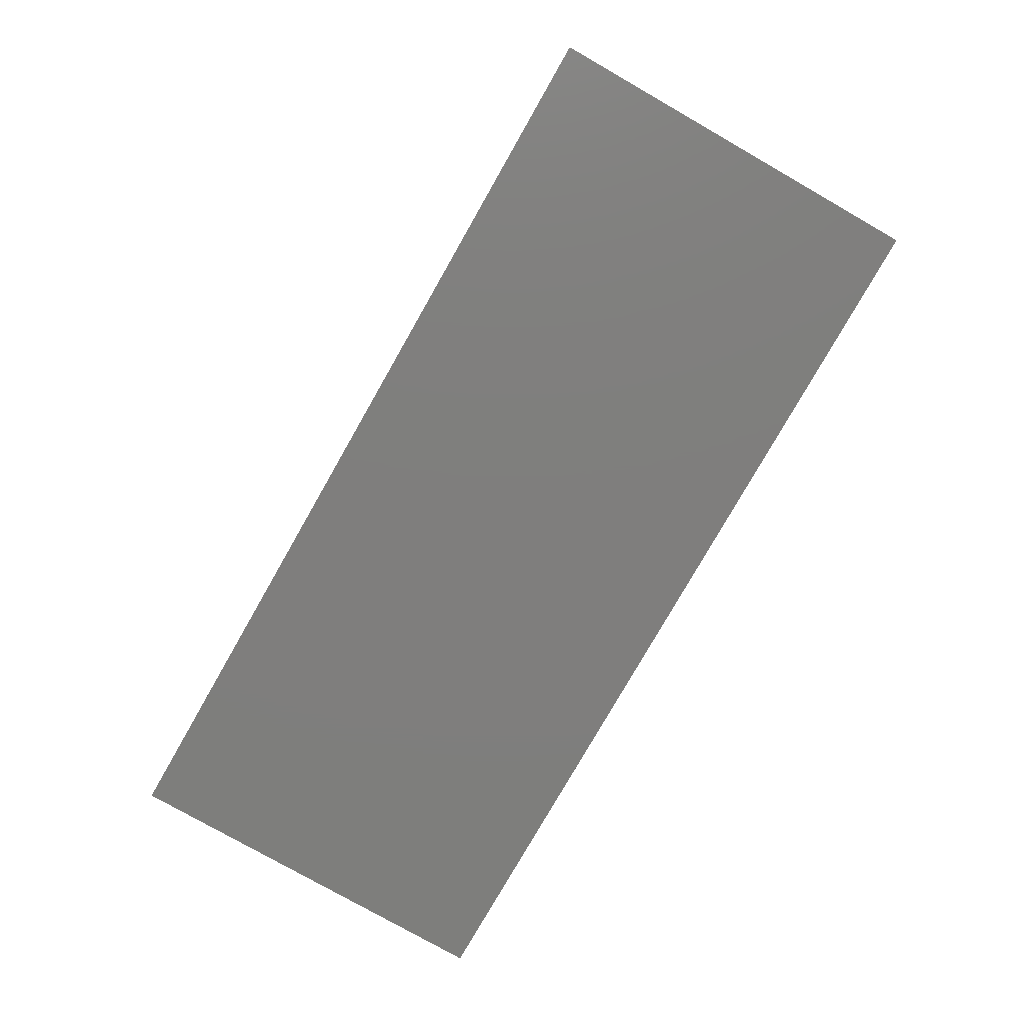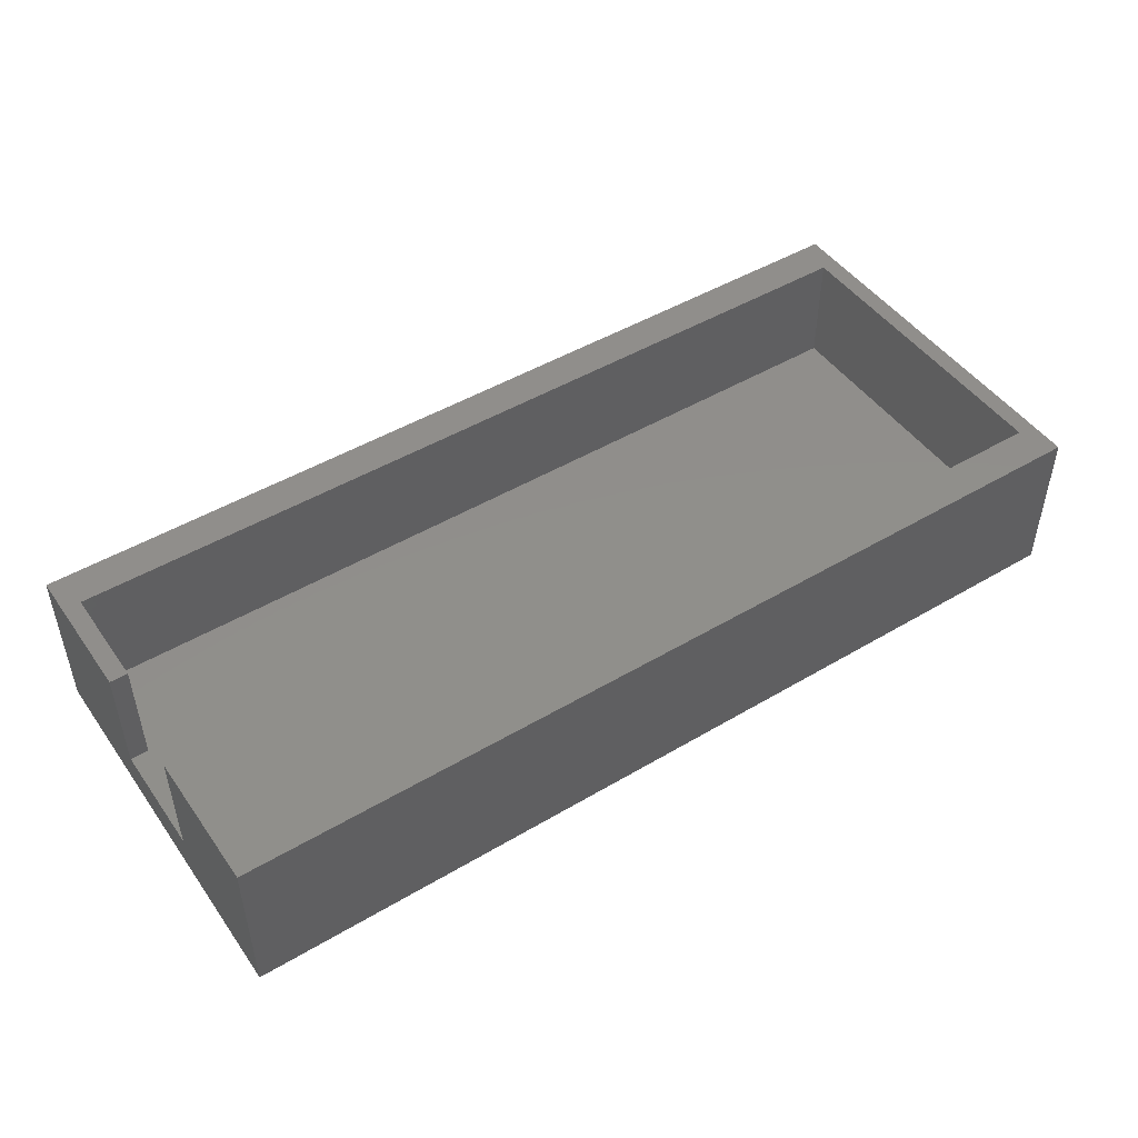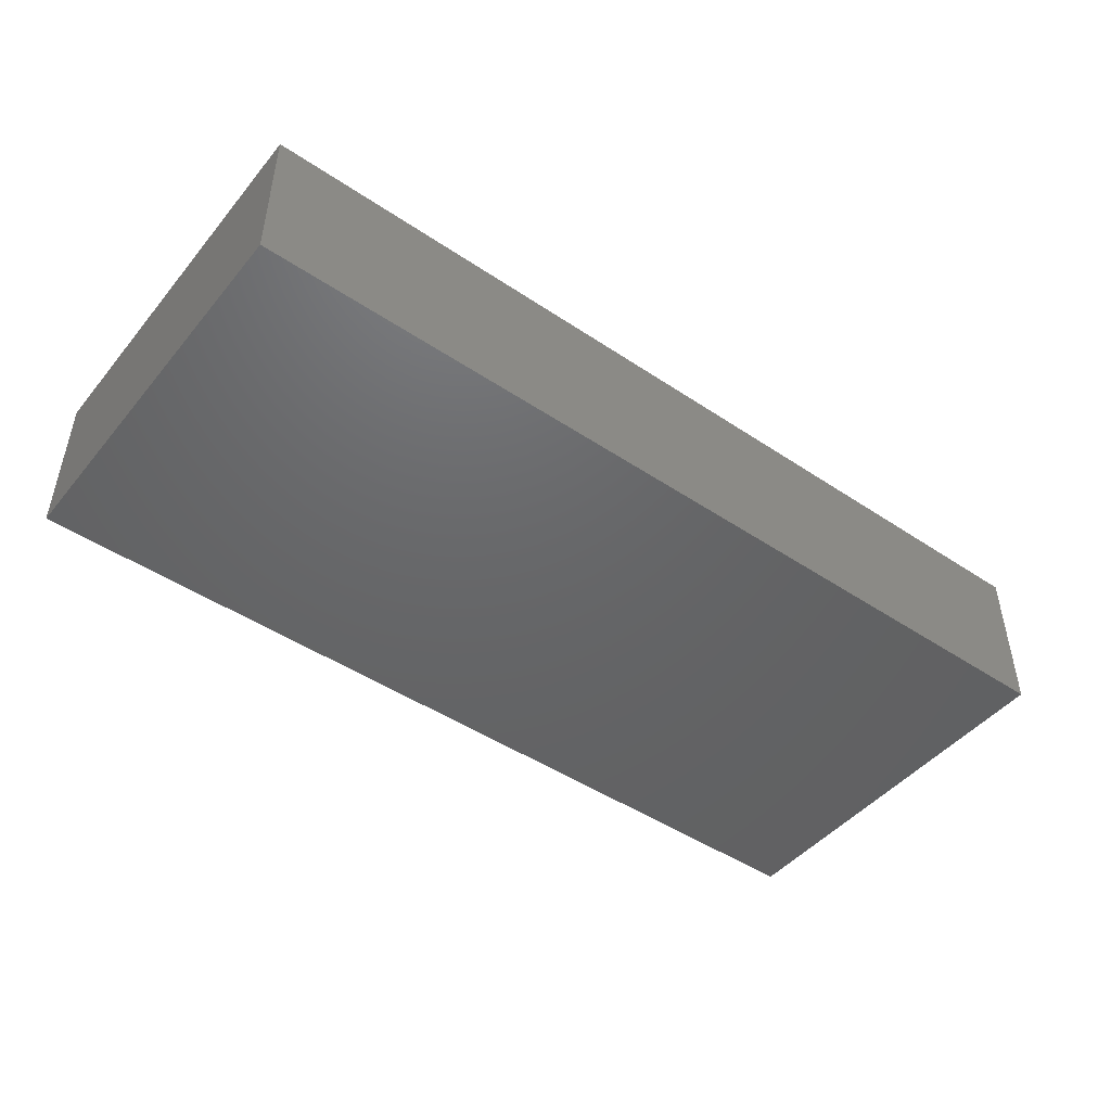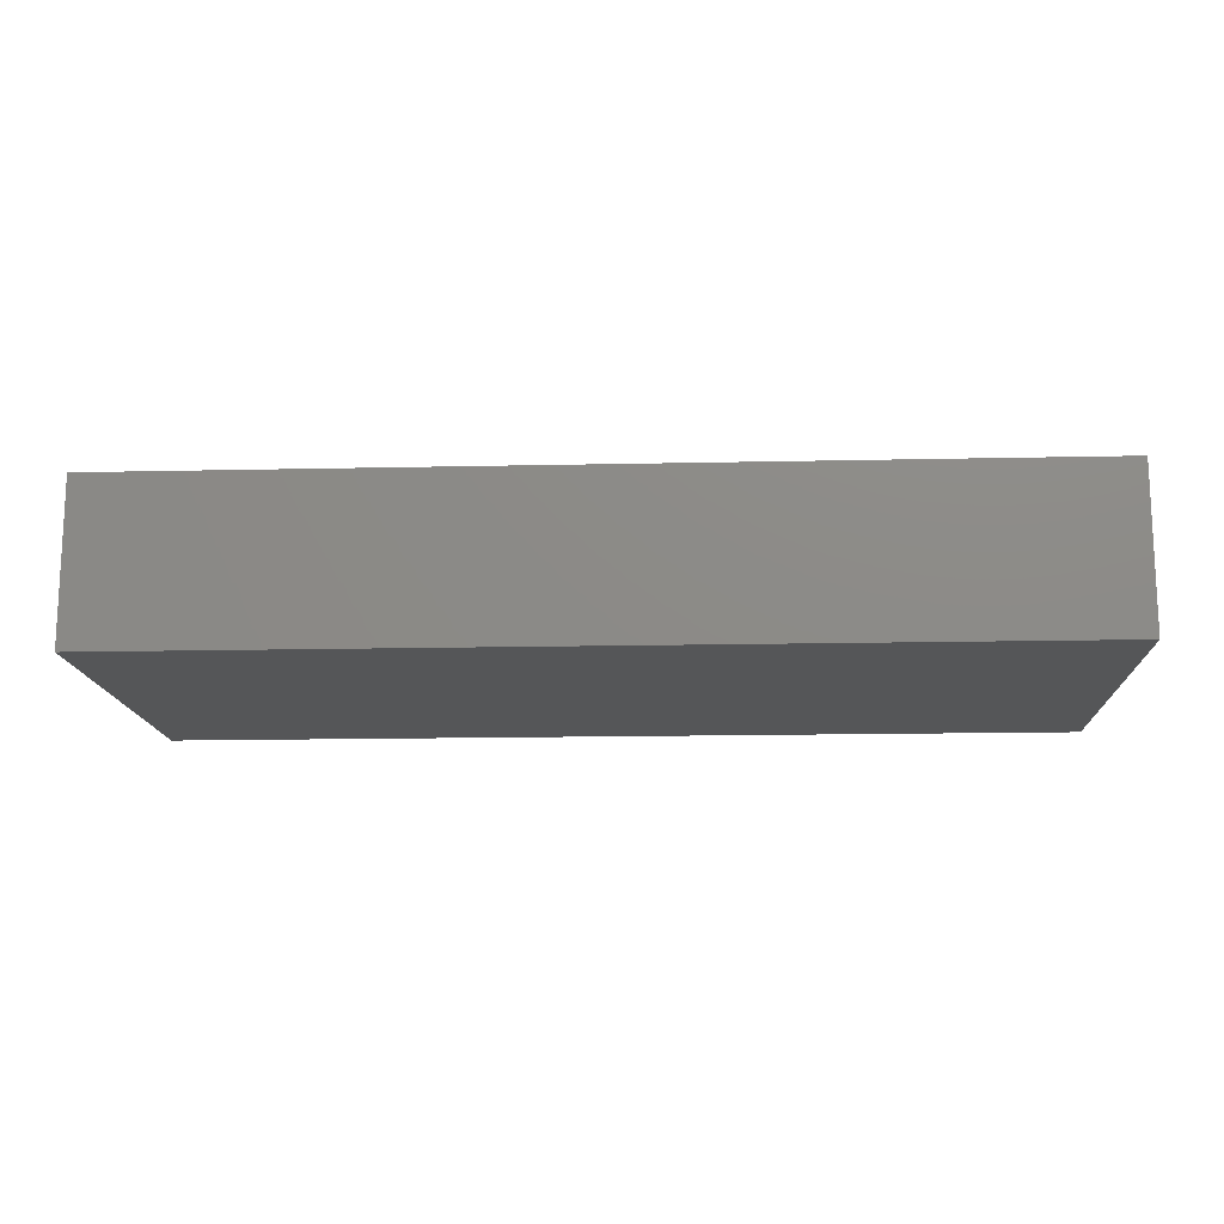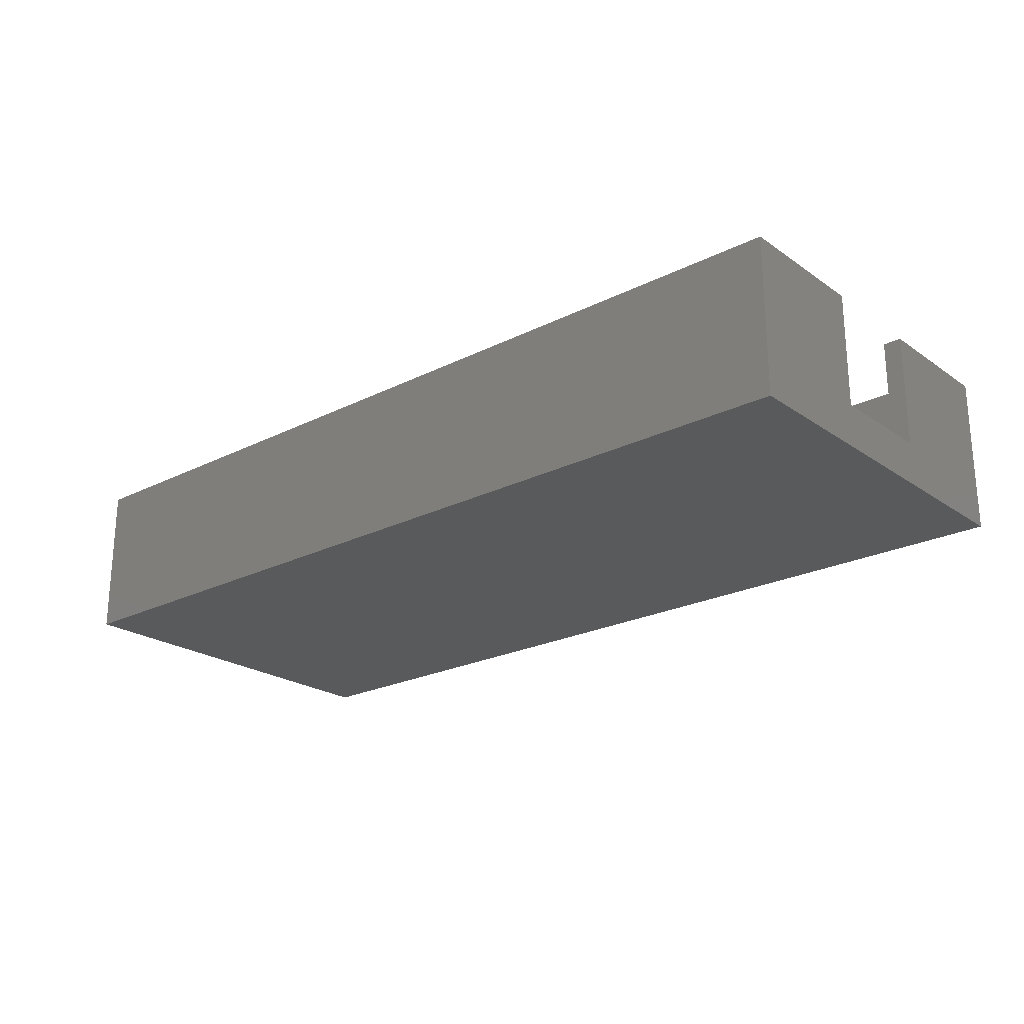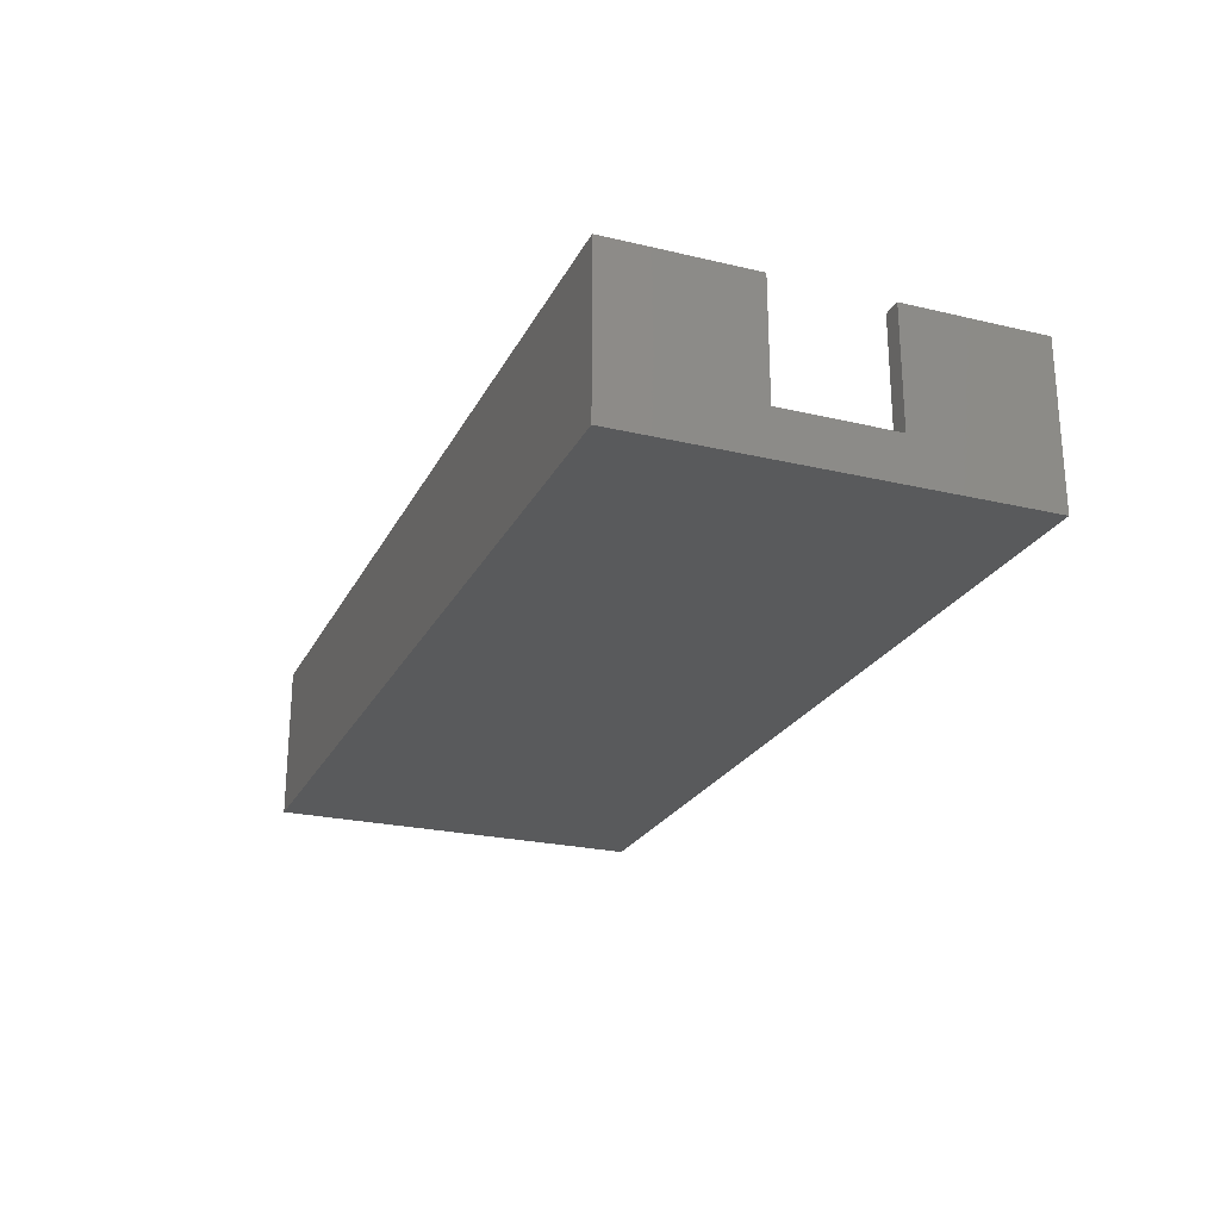
<metadata>
{"format":"stl","ext":"stl","renderer":"f3d","projection":"perspective","resolution":1024,"background":"white","views":[{"elev":-78.4,"azim":-119.7,"up":"+Z"},{"elev":47.7,"azim":-33.7,"up":"+Z"},{"elev":-46.6,"azim":142.7,"up":"+Z"},{"elev":-14.5,"azim":2.8,"up":"+Z"},{"elev":-22.8,"azim":-139.4,"up":"+Z"},{"elev":-23.9,"azim":-111.5,"up":"+Z"}]}
</metadata>
<code>
# stl→obj: 24 verts, 44 faces
v 109.2 103 5.7
v 109.2 103 1.58
v 108.5 103 5.7
v 108.5 103 1.58
v 108.5 107 5.7
v 108.5 107 1.58
v 109.2 107 5.7
v 109.2 107 1.58
v 109.2 99.35 5.7
v 108.5 98 5.7
v 140.8 99.35 5.7
v 141.5 98 5.7
v 141.5 112 5.7
v 140.8 110.7 5.7
v 108.5 112 5.7
v 109.2 110.7 5.7
v 108.5 98 0
v 108.5 112 0
v 109.2 99.35 1.5
v 109.2 110.7 1.5
v 140.8 99.35 1.5
v 140.8 110.7 1.5
v 141.5 98 7.629e-06
v 141.5 112 1.526e-05
f 1 2 3
f 3 2 4
f 5 6 7
f 7 6 8
f 2 8 4
f 4 8 6
f 1 3 9
f 9 3 10
f 9 10 11
f 11 10 12
f 11 12 13
f 11 13 14
f 14 13 15
f 14 15 16
f 16 15 5
f 16 5 7
f 3 4 10
f 10 4 17
f 17 4 6
f 17 6 18
f 18 6 15
f 15 6 5
f 1 9 2
f 2 9 19
f 2 19 8
f 8 19 20
f 8 20 16
f 16 7 8
f 9 11 19
f 19 11 21
f 11 14 21
f 21 14 22
f 14 16 22
f 22 16 20
f 20 19 22
f 22 19 21
f 23 24 12
f 12 24 13
f 17 23 10
f 10 23 12
f 24 18 13
f 13 18 15
f 18 24 17
f 17 24 23

</code>
